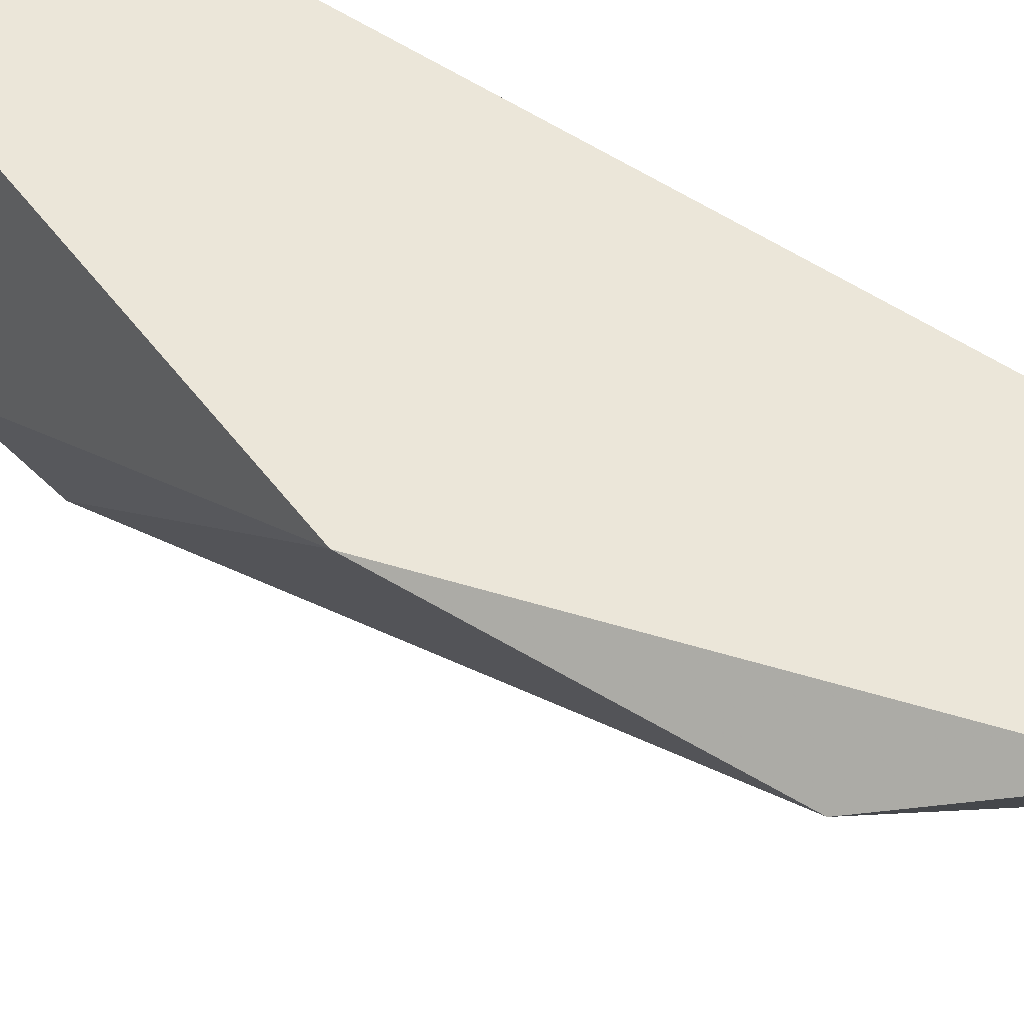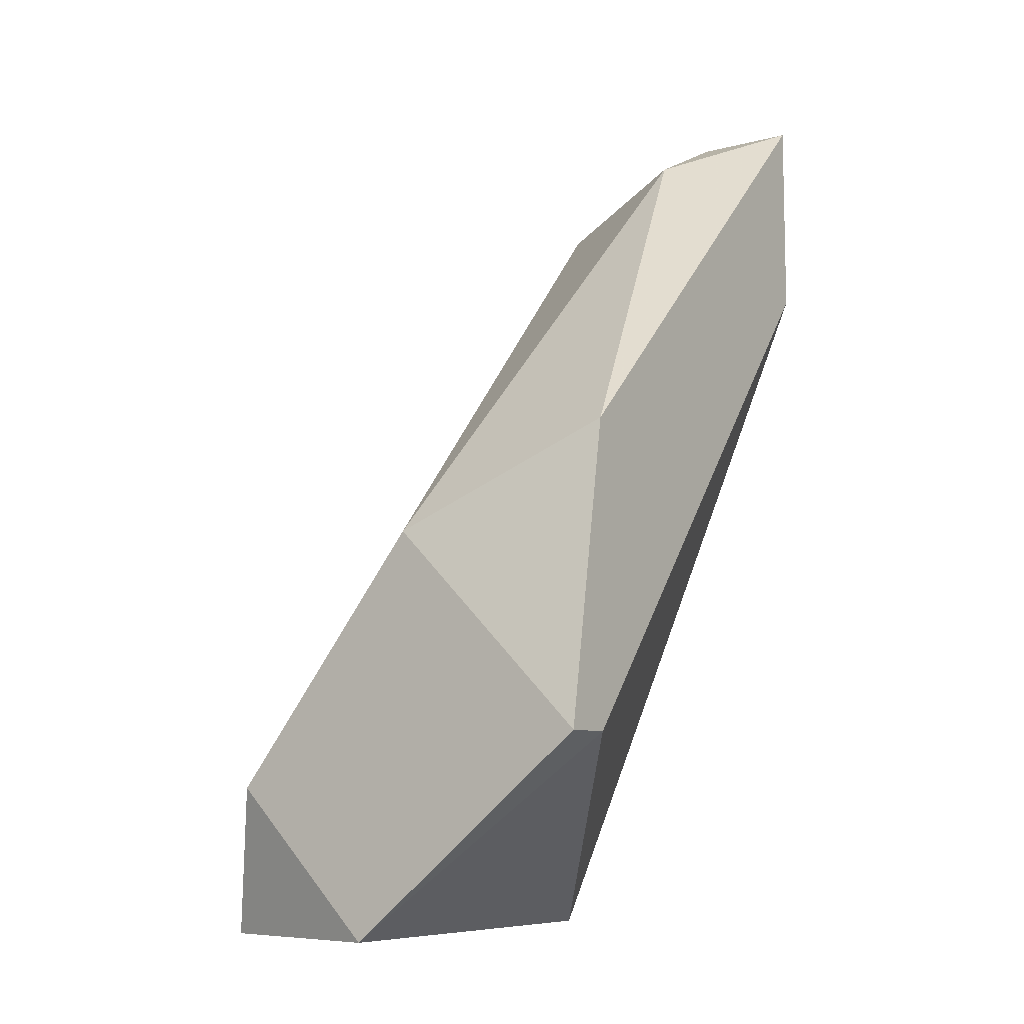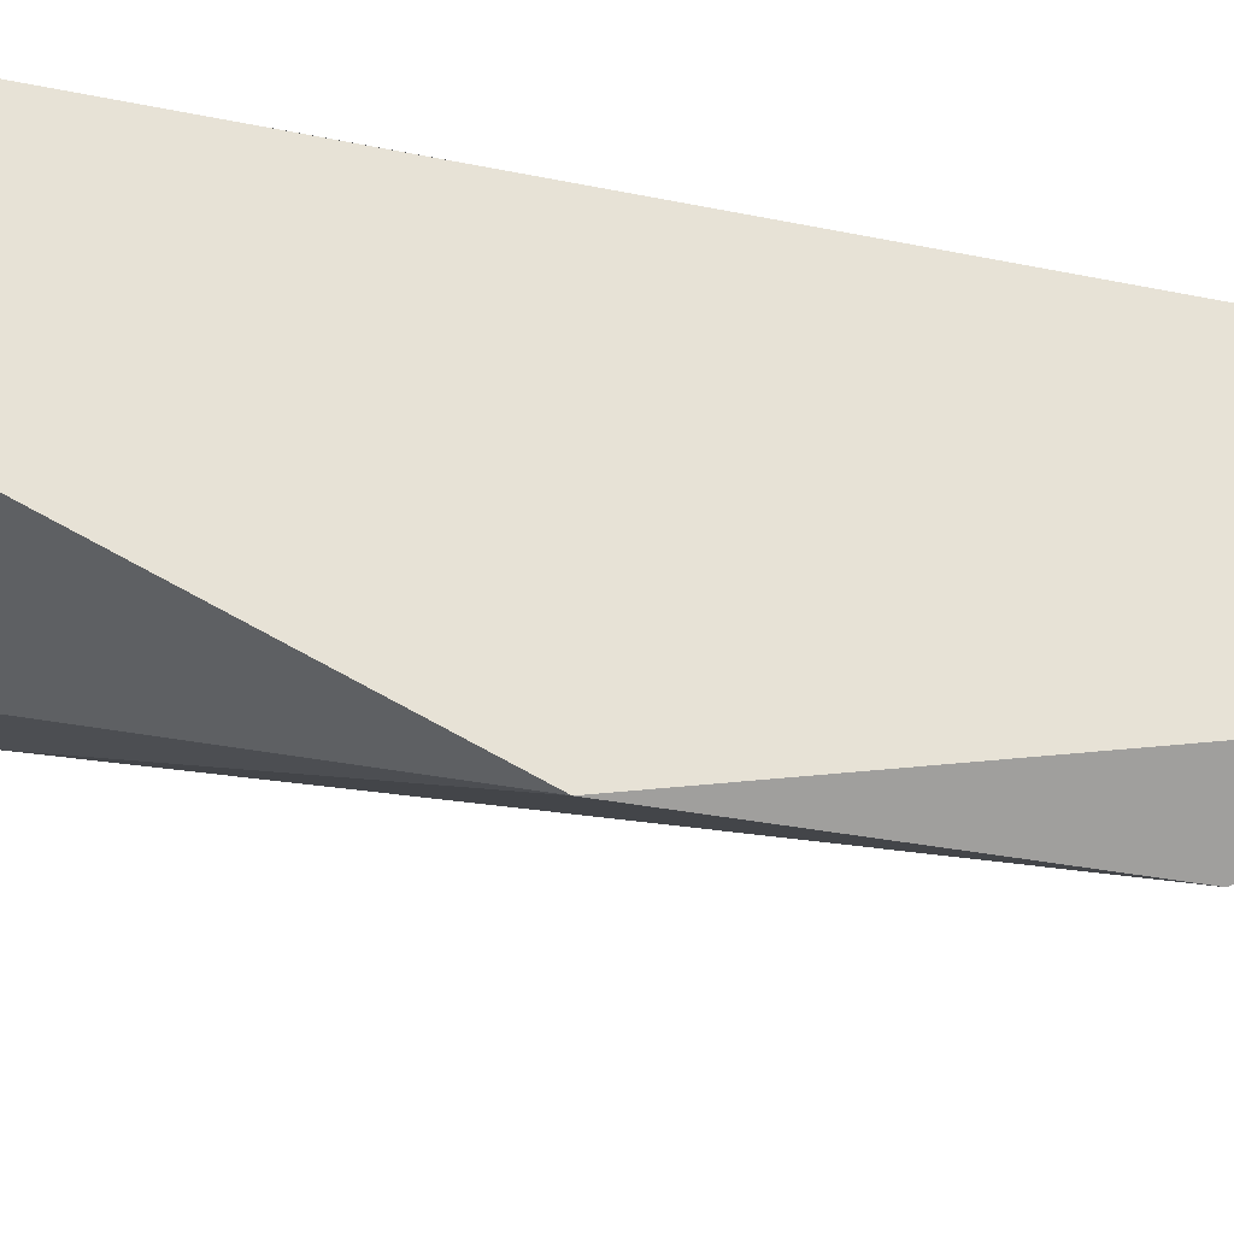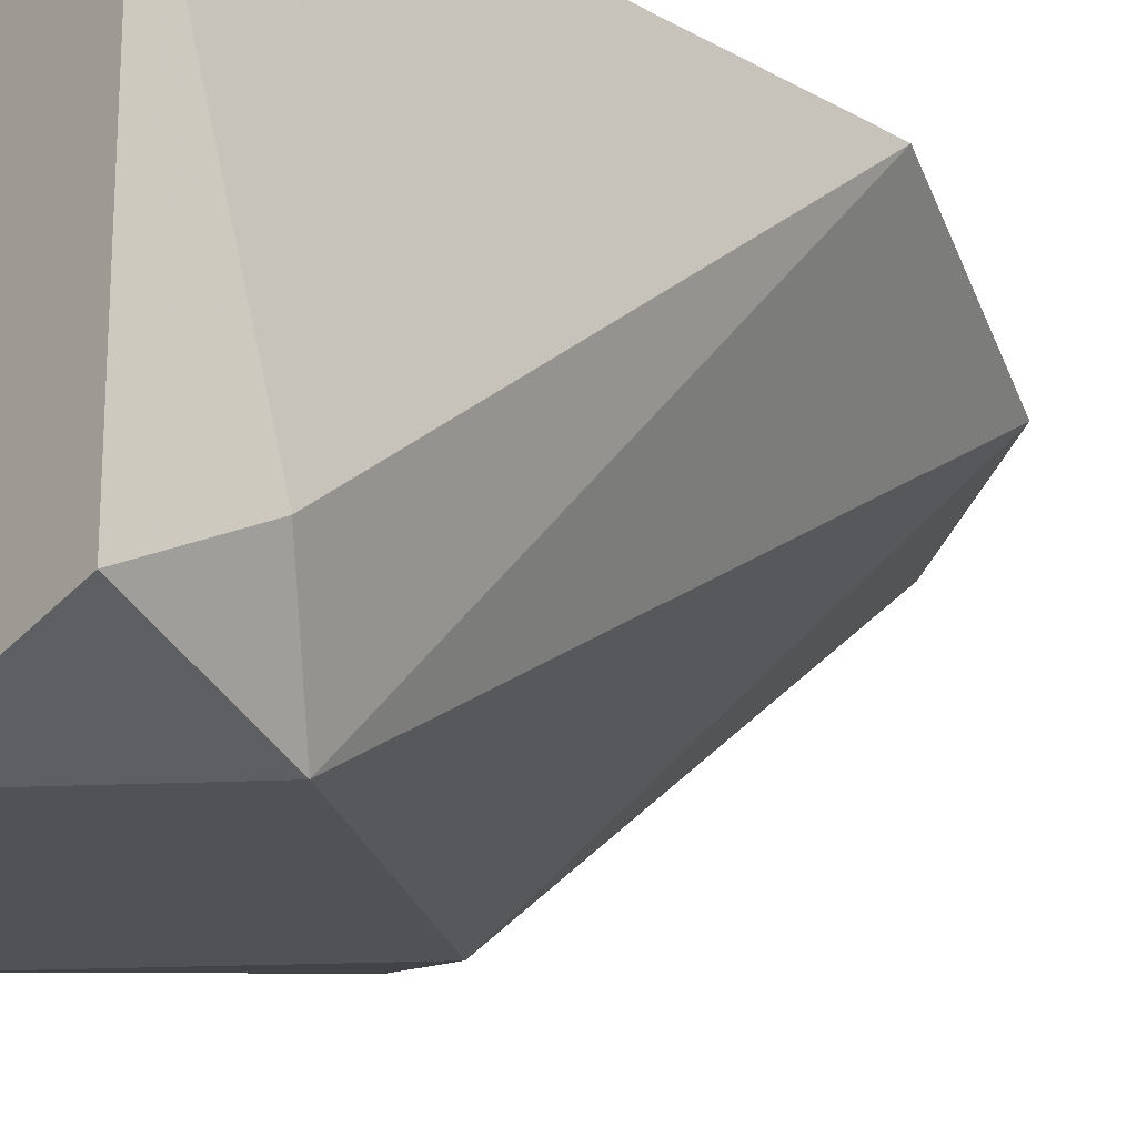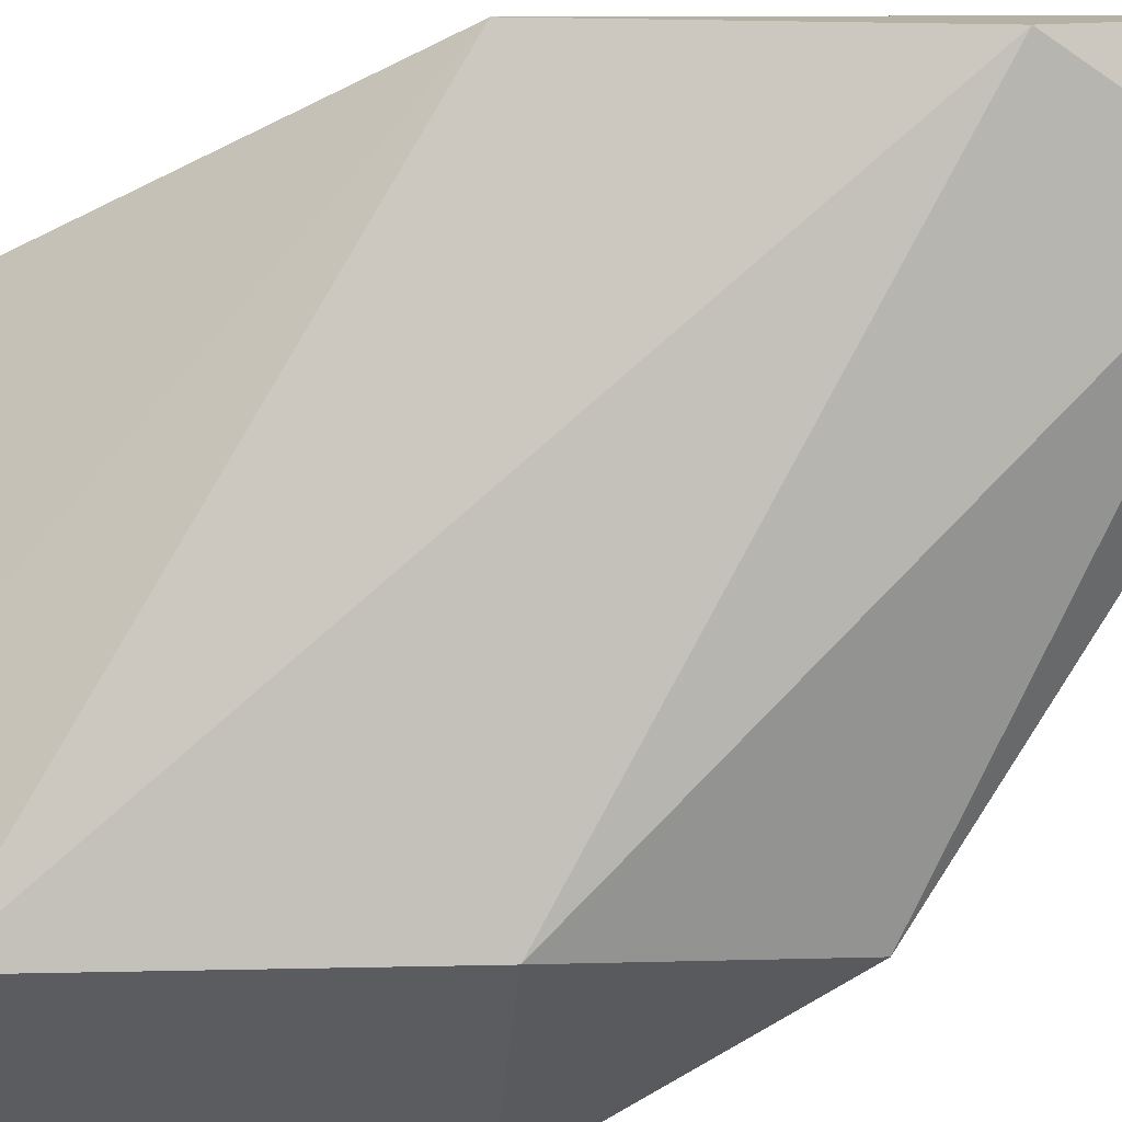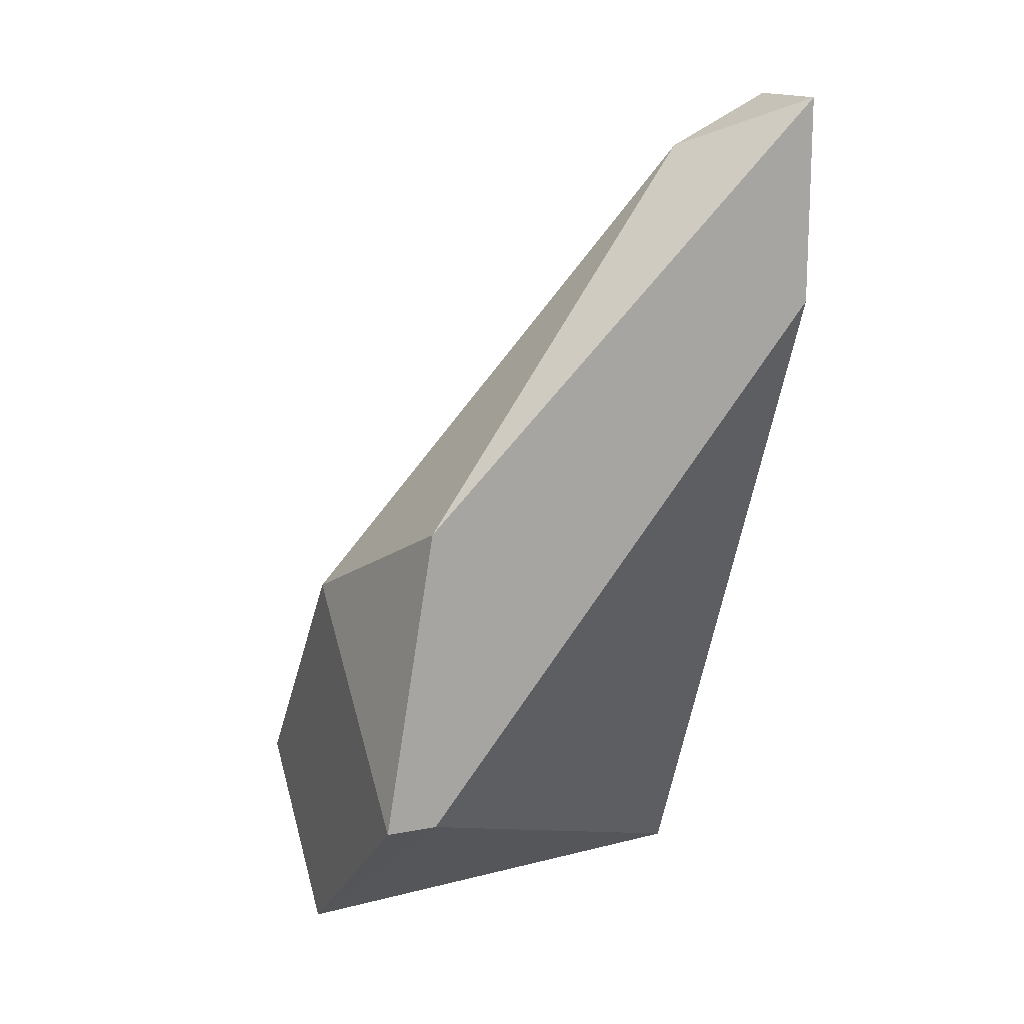
<metadata>
{"format":"obj","ext":"obj","renderer":"f3d","projection":"perspective","resolution":1024,"background":"white","views":[{"elev":55.7,"azim":-31.8,"up":"+Y"},{"elev":-8.8,"azim":34.8,"up":"+Z"},{"elev":63.3,"azim":-54.7,"up":"+Y"},{"elev":-20.7,"azim":-130.2,"up":"+Y"},{"elev":-33.7,"azim":-49.2,"up":"+Y"},{"elev":14.8,"azim":67.5,"up":"+Z"}]}
</metadata>
<code>
v -0.005015 0.02802 0.05628
v -0.005015 0.02076 0.04177
v -0.000481 0.02893 0.05446
v -0.000481 0.02893 0.05809
v -0.000481 0.02167 0.05083
v -0.000481 0.02167 0.04539
v -0.000481 0.02076 0.04539
v -0.008644 0.02893 0.04177
v -0.008644 0.02167 0.04177
v -0.008644 0.02258 0.04358
v -0.007735 0.02893 0.05174
v -0.007735 0.02076 0.04449
v -0.002295 0.02893 0.05809
v -0.002295 0.02711 0.05718
v -0.005922 0.02893 0.04177
v -0.004109 0.02076 0.04902
f 3 7 6
f 13 4 15
f 13 15 11
f 7 16 2
f 11 15 8
f 10 11 8
f 15 2 8
f 15 4 3
f 4 7 3
f 7 4 5
f 16 7 5
f 13 11 1
f 1 11 12
f 11 10 12
f 2 16 12
f 16 1 12
f 10 8 9
f 8 2 9
f 12 10 9
f 2 12 9
f 4 13 14
f 5 4 14
f 16 5 14
f 1 16 14
f 13 1 14
f 2 15 6
f 7 2 6
f 15 3 6

</code>
